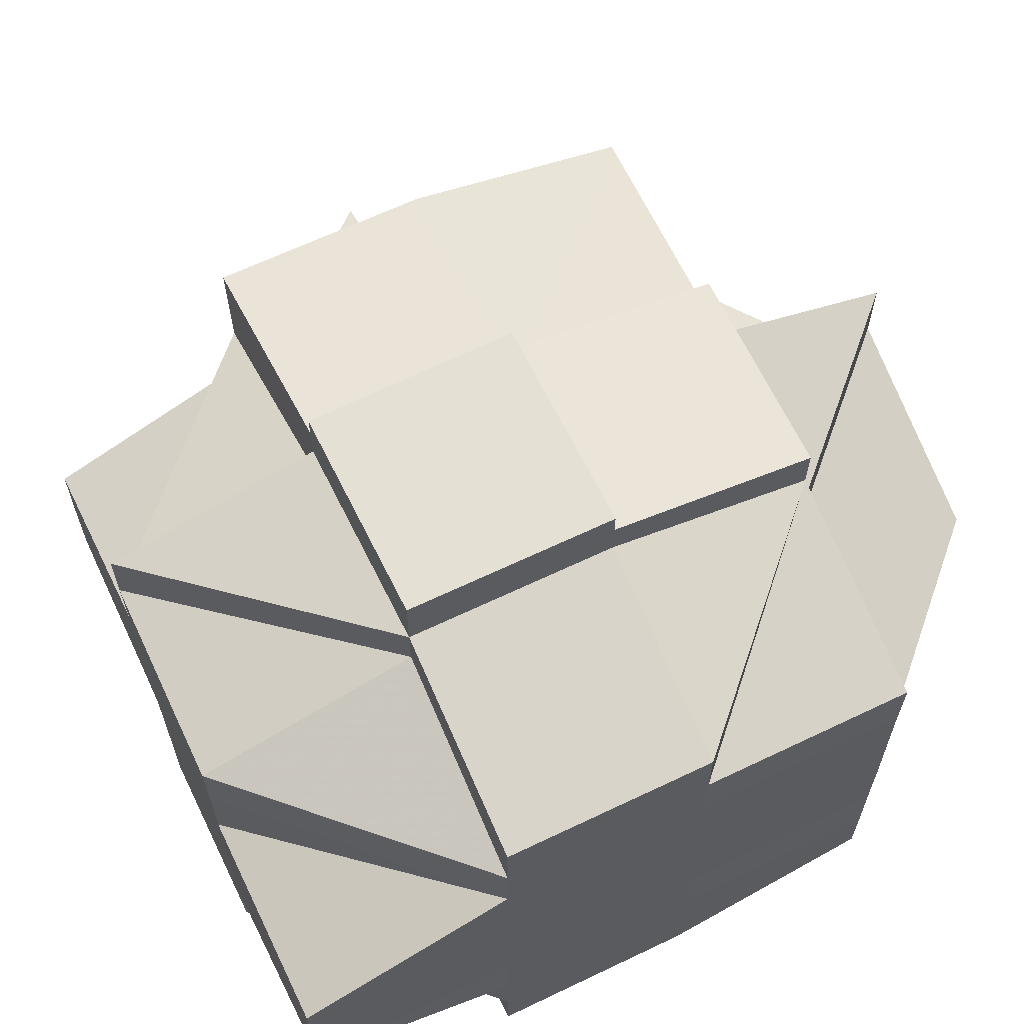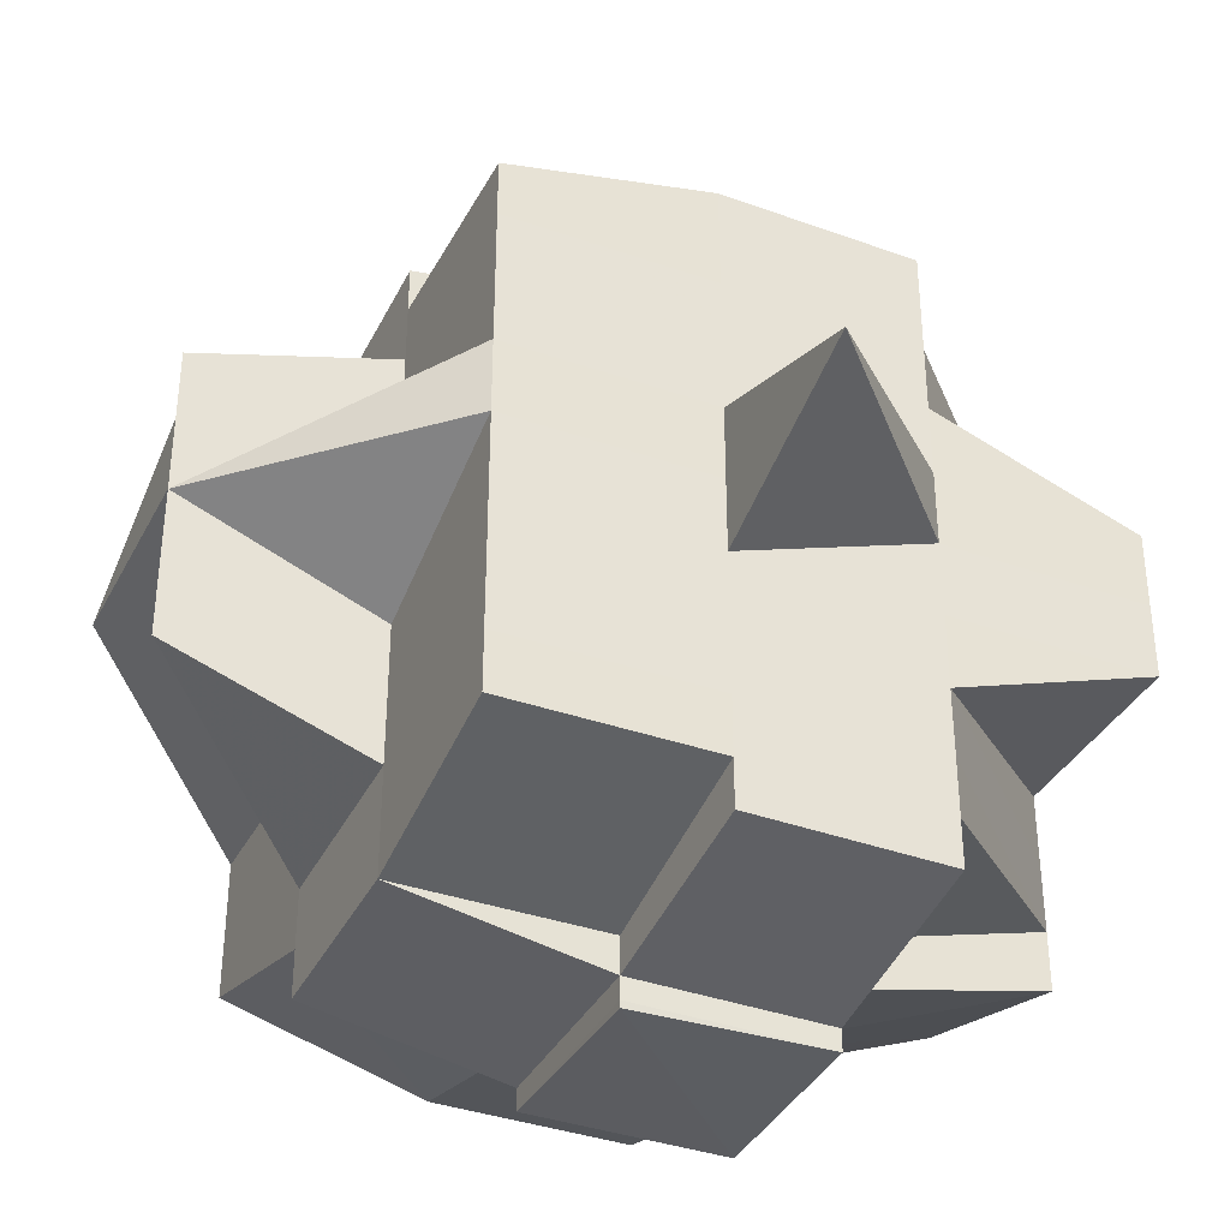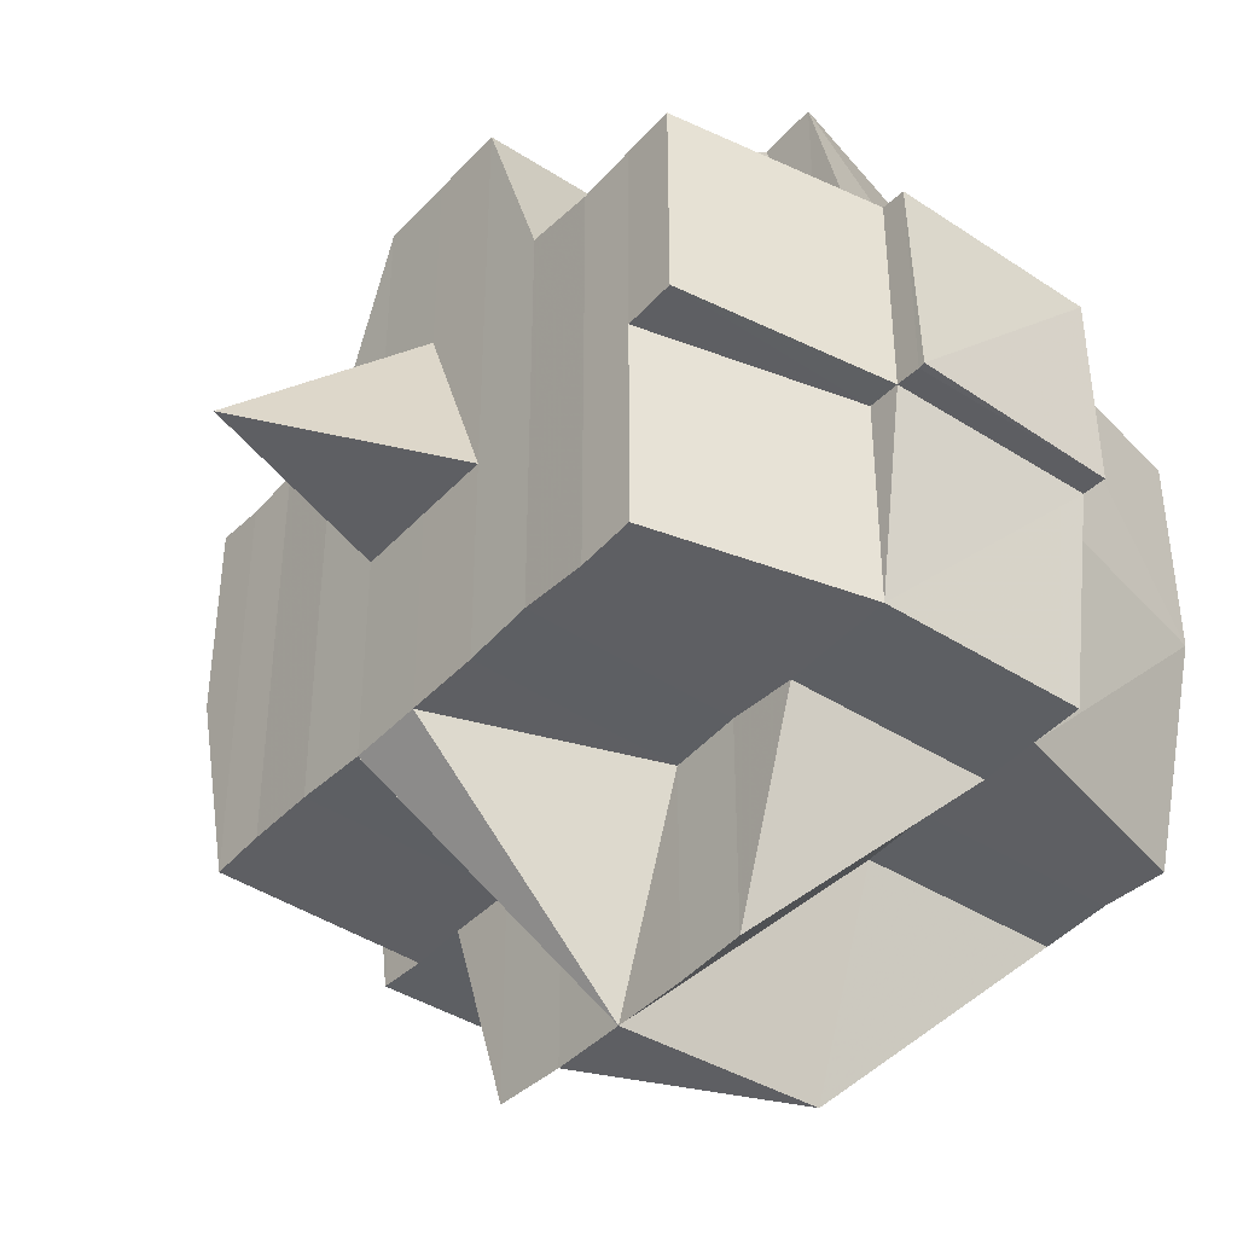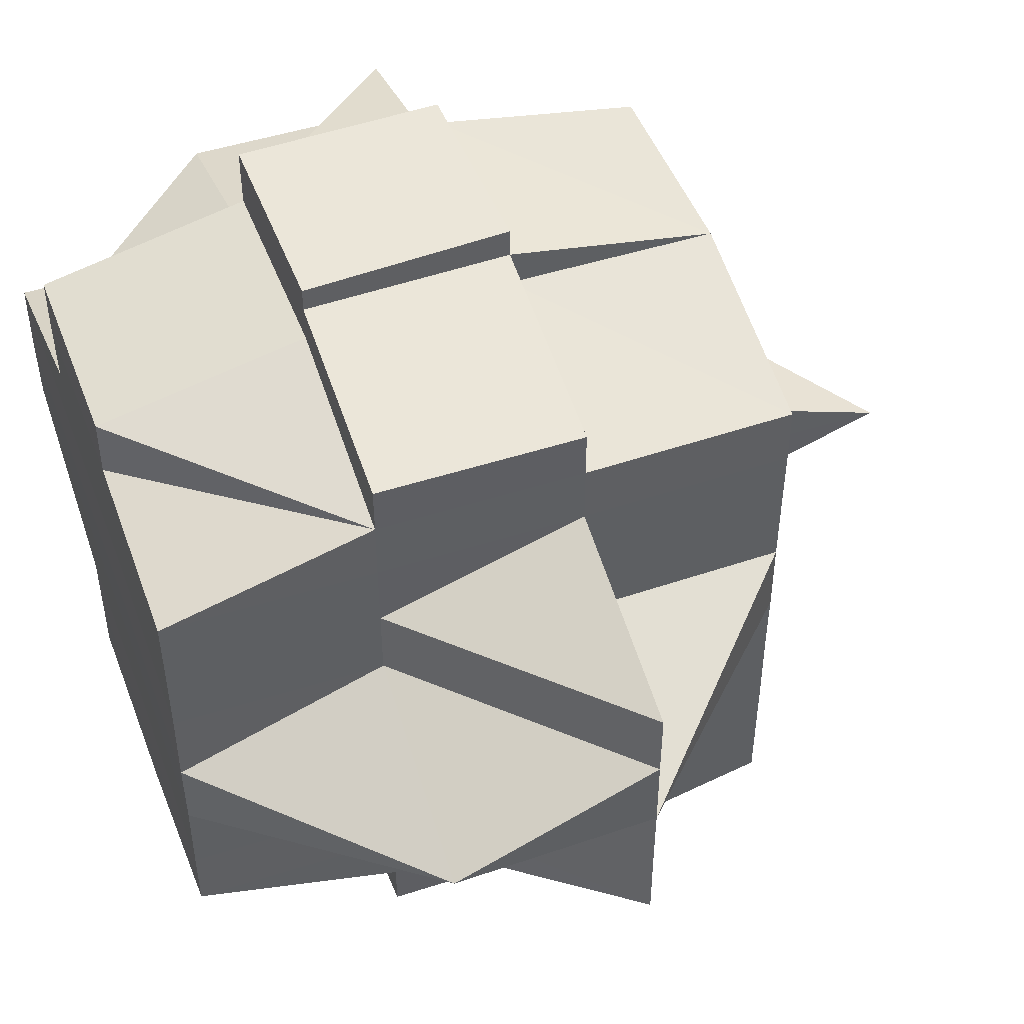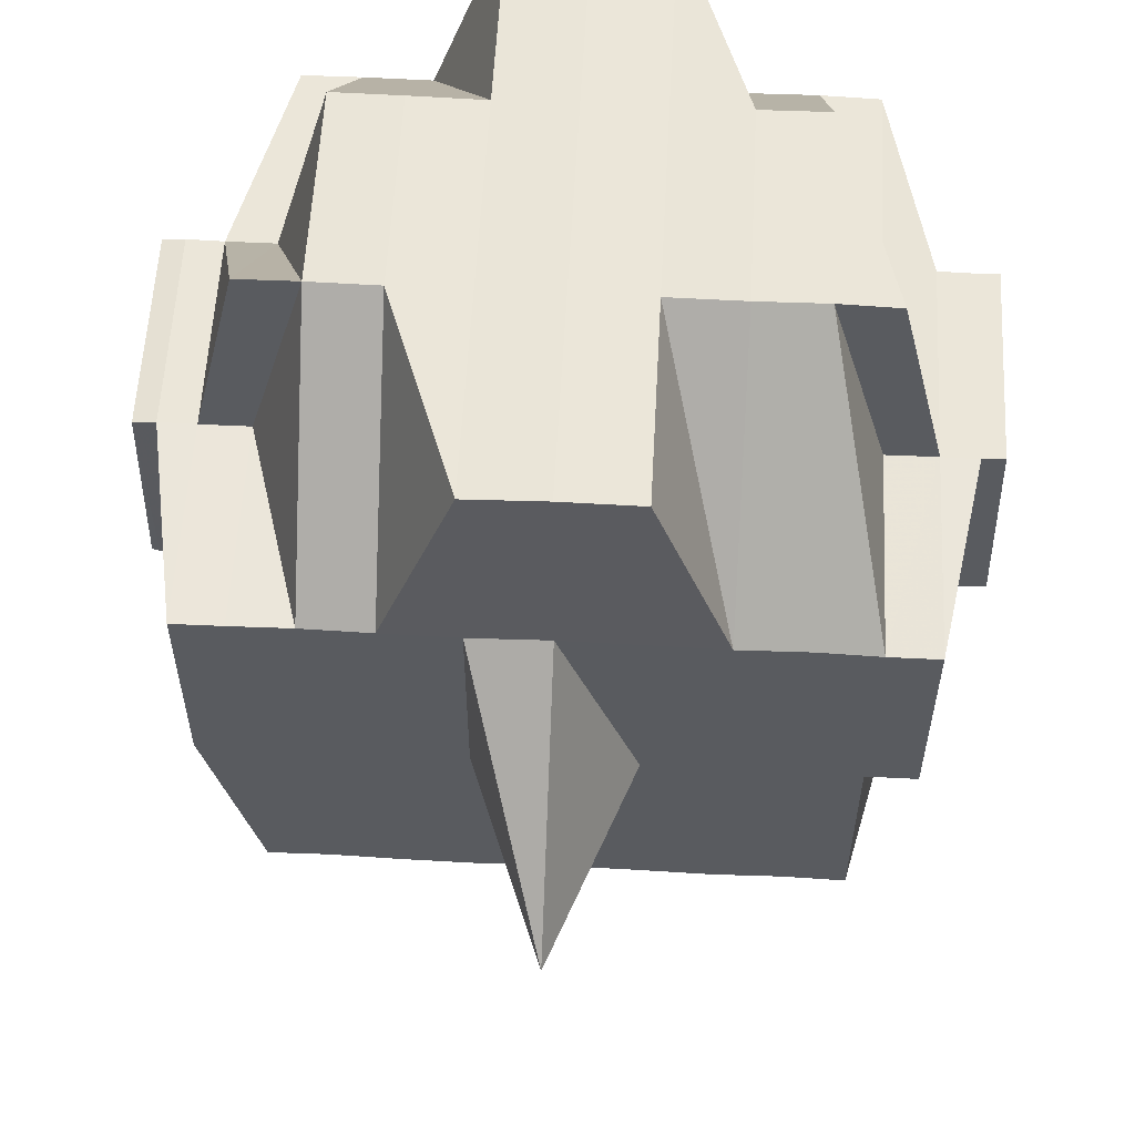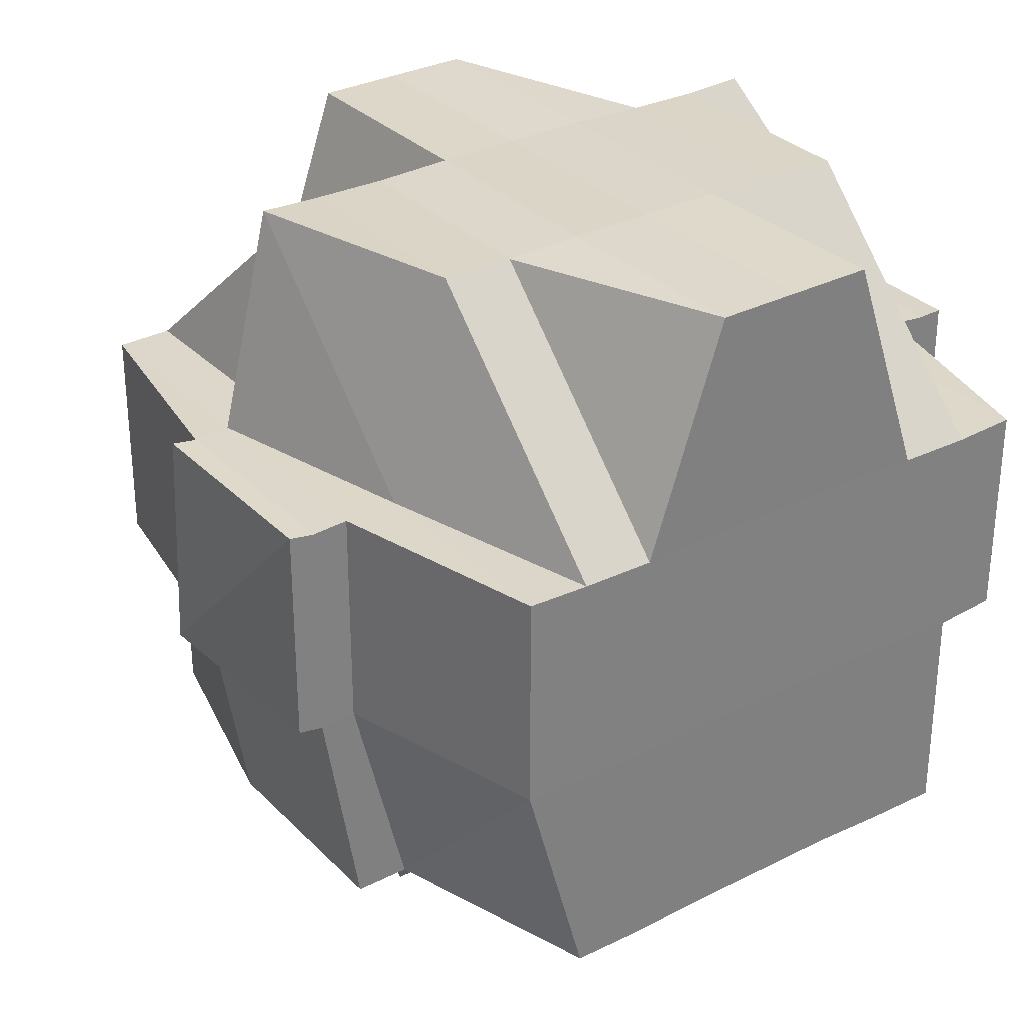
<metadata>
{"format":"obj","ext":"obj","renderer":"f3d","projection":"perspective","resolution":1024,"background":"white","views":[{"elev":64.8,"azim":-115.8,"up":"+Z"},{"elev":-36.7,"azim":65.1,"up":"+Z"},{"elev":-40.8,"azim":141.8,"up":"+Y"},{"elev":48.7,"azim":-20.0,"up":"+Z"},{"elev":57.2,"azim":93.1,"up":"+Y"},{"elev":31.0,"azim":-125.6,"up":"+Y"}]}
</metadata>
<code>
o 442
v 2160 1859 7.568
v 2160 1859 7.568
v 2160 1859 7.567
v 2160 1859 7.569
v 2160 1859 7.569
v 2160 1859 7.568
v 2160 1859 7.568
v 2160 1859 7.568
v 2160 1859 7.568
v 2160 1859 7.568
v 2160 1859 7.569
v 2160 1859 7.569
v 2160 1859 7.569
v 2160 1859 7.568
v 2160 1859 7.568
v 2160 1859 7.57
v 2160 1859 7.569
v 2160 1859 7.57
v 2160 1859 7.57
v 2160 1859 7.573
v 2160 1859 7.57
v 2160 1859 7.569
v 2160 1859 7.573
v 2160 1859 7.569
v 2160 1859 7.568
v 2160 1859 7.573
v 2160 1859 7.57
v 2160 1859 7.573
v 2160 1859 7.576
v 2160 1859 7.573
v 2160 1859 7.57
v 2160 1859 7.576
v 2160 1859 7.576
v 2160 1859 7.573
v 2160 1859 7.576
v 2160 1859 7.579
v 2160 1859 7.569
v 2160 1859 7.568
v 2160 1859 7.569
v 2160 1859 7.568
v 2160 1859 7.569
v 2160 1859 7.57
v 2160 1859 7.57
v 2160 1859 7.569
v 2160 1859 7.569
v 2160 1859 7.57
v 2160 1859 7.57
v 2160 1859 7.57
v 2160 1859 7.57
v 2160 1859 7.573
v 2160 1859 7.573
v 2160 1859 7.573
v 2160 1859 7.573
v 2160 1859 7.576
v 2160 1859 7.576
v 2160 1859 7.573
v 2160 1859 7.576
v 2160 1859 7.576
v 2160 1859 7.576
v 2160 1859 7.579
v 2160 1859 7.576
v 2160 1859 7.579
v 2160 1859 7.573
v 2160 1859 7.576
v 2160 1859 7.579
v 2160 1859 7.583
v 2160 1859 7.579
v 2160 1859 7.579
v 2160 1859 7.583
v 2160 1859 7.576
v 2160 1859 7.576
v 2160 1859 7.579
v 2160 1859 7.573
v 2160 1859 7.583
v 2160 1859 7.579
v 2160 1859 7.586
v 2160 1859 7.583
v 2160 1859 7.573
v 2160 1859 7.57
v 2160 1859 7.573
v 2160 1859 7.57
v 2160 1859 7.583
v 2160 1859 7.579
v 2160 1859 7.586
v 2160 1859 7.579
v 2160 1859 7.576
v 2160 1859 7.59
v 2160 1859 7.59
v 2160 1859 7.594
v 2160 1859 7.594
v 2160 1859 7.597
v 2160 1859 7.597
v 2160 1859 7.586
v 2160 1859 7.586
v 2160 1859 7.59
v 2160 1859 7.586
v 2160 1859 7.59
v 2160 1859 7.583
v 2160 1859 7.583
v 2160 1859 7.583
v 2160 1859 7.579
v 2160 1859 7.579
v 2160 1859 7.576
v 2160 1859 7.594
v 2160 1859 7.594
v 2160 1859 7.59
v 2160 1859 7.594
v 2160 1859 7.597
v 2160 1859 7.597
v 2160 1859 7.597
v 2160 1859 7.597
v 2160 1859 7.6
v 2160 1859 7.59
v 2160 1859 7.59
v 2160 1859 7.586
v 2160 1859 7.597
v 2160 1859 7.6
v 2160 1859 7.6
v 2160 1859 7.597
v 2160 1859 7.6
v 2160 1859 7.597
v 2160 1859 7.59
v 2160 1859 7.602
v 2160 1859 7.602
v 2160 1859 7.604
v 2160 1859 7.605
v 2160 1859 7.605
v 2160 1859 7.604
v 2160 1859 7.604
v 2160 1859 7.604
v 2160 1859 7.602
v 2160 1859 7.604
v 2160 1859 7.605
v 2160 1859 7.605
v 2160 1859 7.604
v 2160 1859 7.602
v 2160 1859 7.602
v 2160 1859 7.604
v 2160 1859 7.602
v 2160 1859 7.602
v 2160 1859 7.6
v 2160 1859 7.602
v 2160 1859 7.6
v 2160 1859 7.602
v 2160 1859 7.604
v 2160 1859 7.604
v 2160 1859 7.602
v 2160 1859 7.6
v 2160 1859 7.597
v 2160 1859 7.6
v 2160 1859 7.6
v 2160 1859 7.6
v 2160 1859 7.602
v 2160 1859 7.602
v 2160 1859 7.6
v 2160 1859 7.597
v 2160 1859 7.597
v 2160 1859 7.597
v 2160 1859 7.6
v 2160 1859 7.597
v 2160 1859 7.597
v 2160 1859 7.594
v 2160 1859 7.6
v 2160 1859 7.597
v 2160 1859 7.6
v 2160 1859 7.602
v 2160 1859 7.6
v 2160 1859 7.597
v 2160 1859 7.6
v 2160 1859 7.594
v 2160 1859 7.594
v 2160 1859 7.594
v 2160 1859 7.59
v 2160 1859 7.59
v 2160 1859 7.594
v 2160 1859 7.594
v 2160 1859 7.59
v 2160 1859 7.59
v 2160 1859 7.586
v 2160 1859 7.594
v 2160 1859 7.597
v 2160 1859 7.59
v 2160 1859 7.59
v 2160 1859 7.59
v 2160 1859 7.594
v 2160 1859 7.597
v 2160 1859 7.59
v 2160 1859 7.586
v 2160 1859 7.59
v 2160 1859 7.594
v 2160 1859 7.59
v 2160 1859 7.586
v 2160 1859 7.586
v 2160 1859 7.586
v 2160 1859 7.583
v 2160 1859 7.583
v 2160 1859 7.583
v 2160 1859 7.583
v 2160 1859 7.579
v 2160 1859 7.576
v 2160 1859 7.583
v 2160 1859 7.579
v 2160 1859 7.579
v 2160 1859 7.583
v 2160 1859 7.583
v 2160 1859 7.583
v 2160 1859 7.586
v 2160 1859 7.586
v 2160 1859 7.579
v 2160 1859 7.576
v 2160 1859 7.583
v 2160 1859 7.586
v 2160 1859 7.59
v 2160 1859 7.586
v 2160 1859 7.583
v 2160 1859 7.579
v 2160 1859 7.583
v 2160 1859 7.586
v 2160 1859 7.576
v 2160 1859 7.573
v 2160 1859 7.573
v 2160 1859 7.57
v 2160 1859 7.573
v 2160 1859 7.57
v 2160 1859 7.573
v 2160 1859 7.576
v 2160 1859 7.573
v 2160 1859 7.576
v 2160 1859 7.573
v 2160 1859 7.573
v 2160 1859 7.57
v 2160 1859 7.57
v 2160 1859 7.569
v 2160 1859 7.57
v 2160 1859 7.573
v 2160 1859 7.576
v 2160 1859 7.57
v 2160 1859 7.57
v 2160 1859 7.57
v 2160 1859 7.573
v 2160 1859 7.57
v 2160 1859 7.573
v 2160 1859 7.579
v 2160 1859 7.579
v 2160 1859 7.583
v 2160 1859 7.583
v 2160 1859 7.586
v 2160 1859 7.586
v 2160 1859 7.579
v 2160 1859 7.583
v 2160 1859 7.583
v 2160 1859 7.583
v 2160 1859 7.579
v 2160 1859 7.586
v 2160 1859 7.583
v 2160 1859 7.586
v 2160 1859 7.59
v 2160 1859 7.586
v 2160 1859 7.583
v 2160 1859 7.586
v 2160 1859 7.583
v 2160 1859 7.579
v 2160 1859 7.586
v 2160 1859 7.586
v 2160 1859 7.59
v 2160 1859 7.586
v 2160 1859 7.583
v 2160 1859 7.586
v 2160 1859 7.59
v 2160 1859 7.594
v 2160 1859 7.59
v 2160 1859 7.59
v 2160 1859 7.59
v 2160 1859 7.594
v 2160 1859 7.594
v 2160 1859 7.594
v 2160 1859 7.597
v 2160 1859 7.6
v 2160 1859 7.6
v 2160 1859 7.597
v 2160 1859 7.6
v 2160 1859 7.6
v 2160 1859 7.597
v 2160 1859 7.594
v 2160 1859 7.597
v 2160 1859 7.59
v 2160 1859 7.594
v 2160 1859 7.59
v 2160 1859 7.594
v 2160 1859 7.59
v 2160 1859 7.568
v 2160 1859 7.568
v 2160 1859 7.567
v 2160 1859 7.568
v 2160 1859 7.567
v 2160 1859 7.569
v 2160 1859 7.57
v 2160 1859 7.569
v 2160 1859 7.57
v 2160 1859 7.569
v 2160 1859 7.573
v 2160 1859 7.573
v 2160 1859 7.57
v 2160 1859 7.573
v 2160 1859 7.576
v 2160 1859 7.586
v 2160 1859 7.586
v 2160 1859 7.583
v 2160 1859 7.586
v 2160 1859 7.59
v 2160 1859 7.6
v 2160 1859 7.6
v 2160 1859 7.6
v 2160 1859 7.602
v 2160 1859 7.6
v 2160 1859 7.602
v 2160 1859 7.602
v 2160 1859 7.602
v 2160 1859 7.604
v 2160 1859 7.604
v 2160 1859 7.602
v 2160 1859 7.602
v 2160 1859 7.602
v 2160 1859 7.6
v 2160 1859 7.602
v 2160 1859 7.602
v 2160 1859 7.602
v 2160 1859 7.6
v 2160 1859 7.6
v 2160 1859 7.602
v 2160 1859 7.6
v 2160 1859 7.602
v 2160 1859 7.602
v 2160 1859 7.6
v 2160 1859 7.605
v 2160 1859 7.605
v 2160 1859 7.604
v 2160 1859 7.605
v 2160 1859 7.604
v 2160 1859 7.605
v 2160 1859 7.604
v 2160 1859 7.605
v 2160 1859 7.605
v 2160 1859 7.605
v 2160 1859 7.604
v 2160 1859 7.604
v 2160 1859 7.605
v 2160 1859 7.605
v 2160 1859 7.605
v 2160 1859 7.605
v 2160 1859 7.605
f 1 2 3
f 4 5 2
f 6 4 7
f 8 9 3
f 10 11 1
f 12 13 9
f 14 12 15
f 11 16 17
f 18 19 17
f 19 20 21
f 19 21 22
f 18 23 19
f 24 22 25
f 26 23 27
f 28 29 23
f 23 30 31
f 32 33 30
f 23 32 34
f 35 32 23
f 35 36 32
f 37 24 38
f 38 39 40
f 41 42 37
f 42 43 44
f 45 46 24
f 47 46 37
f 46 48 39
f 49 50 46
f 51 52 48
f 46 51 18
f 53 51 46
f 54 55 52
f 51 54 56
f 53 57 51
f 57 54 51
f 58 57 53
f 59 60 54
f 61 58 53
f 58 62 57
f 63 61 53
f 64 65 58
f 65 66 62
f 67 62 58
f 68 69 67
f 70 61 63
f 71 72 61
f 73 71 63
f 72 74 75
f 74 76 77
f 63 78 79
f 80 63 81
f 81 63 47
f 77 82 83
f 77 84 82
f 85 83 86
f 87 88 84
f 89 90 88
f 91 92 90
f 93 94 77
f 93 87 94
f 95 87 93
f 96 97 93
f 98 96 99
f 99 100 101
f 102 101 103
f 95 104 87
f 104 105 106
f 107 104 95
f 108 109 105
f 104 108 89
f 110 108 104
f 107 110 104
f 111 112 108
f 113 107 95
f 113 114 115
f 116 110 107
f 116 117 110
f 118 117 119
f 117 120 121
f 122 107 113
f 123 124 120
f 123 125 124
f 126 127 125
f 128 126 129
f 130 129 123
f 131 128 123
f 132 133 130
f 133 134 135
f 136 132 137
f 138 135 139
f 137 138 140
f 137 139 141
f 142 137 143
f 144 145 142
f 145 146 147
f 148 141 149
f 148 137 150
f 151 137 148
f 152 153 151
f 153 154 155
f 151 148 156
f 156 148 157
f 158 159 156
f 160 155 161
f 160 161 162
f 163 151 160
f 164 163 160
f 165 163 164
f 165 166 167
f 168 169 164
f 164 160 170
f 171 168 172
f 173 171 174
f 170 160 175
f 172 176 177
f 178 177 179
f 180 181 176
f 182 180 183
f 170 162 184
f 185 186 170
f 187 184 188
f 189 185 187
f 190 170 187
f 187 170 191
f 183 187 192
f 193 189 192
f 192 187 194
f 66 193 195
f 94 192 195
f 192 194 196
f 195 192 196
f 196 194 197
f 195 198 199
f 62 199 200
f 201 195 62
f 62 195 202
f 196 197 203
f 202 203 54
f 54 203 35
f 60 204 203
f 203 36 35
f 203 197 36
f 197 205 36
f 205 206 36
f 197 207 205
f 194 207 197
f 205 208 206
f 207 208 205
f 36 206 209
f 36 209 32
f 32 209 210
f 206 211 209
f 212 213 207
f 208 214 215
f 209 216 210
f 209 211 216
f 217 218 211
f 210 216 219
f 210 219 220
f 221 220 222
f 220 223 224
f 225 226 220
f 220 219 227
f 219 228 227
f 227 228 229
f 230 229 231
f 231 232 233
f 234 235 232
f 228 236 235
f 237 238 233
f 239 240 238
f 241 242 237
f 243 244 236
f 228 243 70
f 245 246 244
f 247 248 246
f 243 245 102
f 249 243 228
f 219 249 228
f 216 249 219
f 249 250 243
f 250 245 243
f 216 251 249
f 252 250 253
f 211 251 216
f 250 254 245
f 255 256 250
f 256 257 254
f 258 254 250
f 254 115 259
f 254 113 260
f 122 113 254
f 251 261 262
f 211 263 251
f 264 263 211
f 218 265 263
f 263 266 251
f 251 266 267
f 266 268 261
f 263 269 266
f 265 270 269
f 271 269 263
f 272 273 268
f 269 272 266
f 266 272 258
f 269 274 272
f 275 274 269
f 274 276 272
f 272 276 122
f 276 107 122
f 276 116 107
f 277 116 276
f 274 277 276
f 277 278 116
f 157 277 274
f 275 157 274
f 157 278 277
f 156 157 275
f 279 278 280
f 281 131 278
f 278 282 283
f 278 139 282
f 284 156 275
f 285 156 284
f 284 275 286
f 287 158 284
f 213 287 288
f 175 284 288
f 288 284 286
f 191 288 207
f 207 288 208
f 288 286 208
f 208 286 264
f 286 289 290
f 286 290 214
f 291 292 293
f 292 294 295
f 296 297 298
f 297 299 300
f 301 302 303
f 304 305 302
f 306 307 308
f 309 310 307
f 311 312 108
f 313 314 311
f 108 312 91
f 312 315 109
f 312 316 315
f 112 317 312
f 317 318 312
f 318 319 166
f 320 319 316
f 321 319 322
f 323 322 324
f 325 320 326
f 326 327 328
f 329 330 331
f 332 333 334
f 335 336 337
f 336 338 339
f 337 340 341
f 342 343 340
f 344 343 338
f 345 344 346
f 347 348 349
f 349 350 351

</code>
